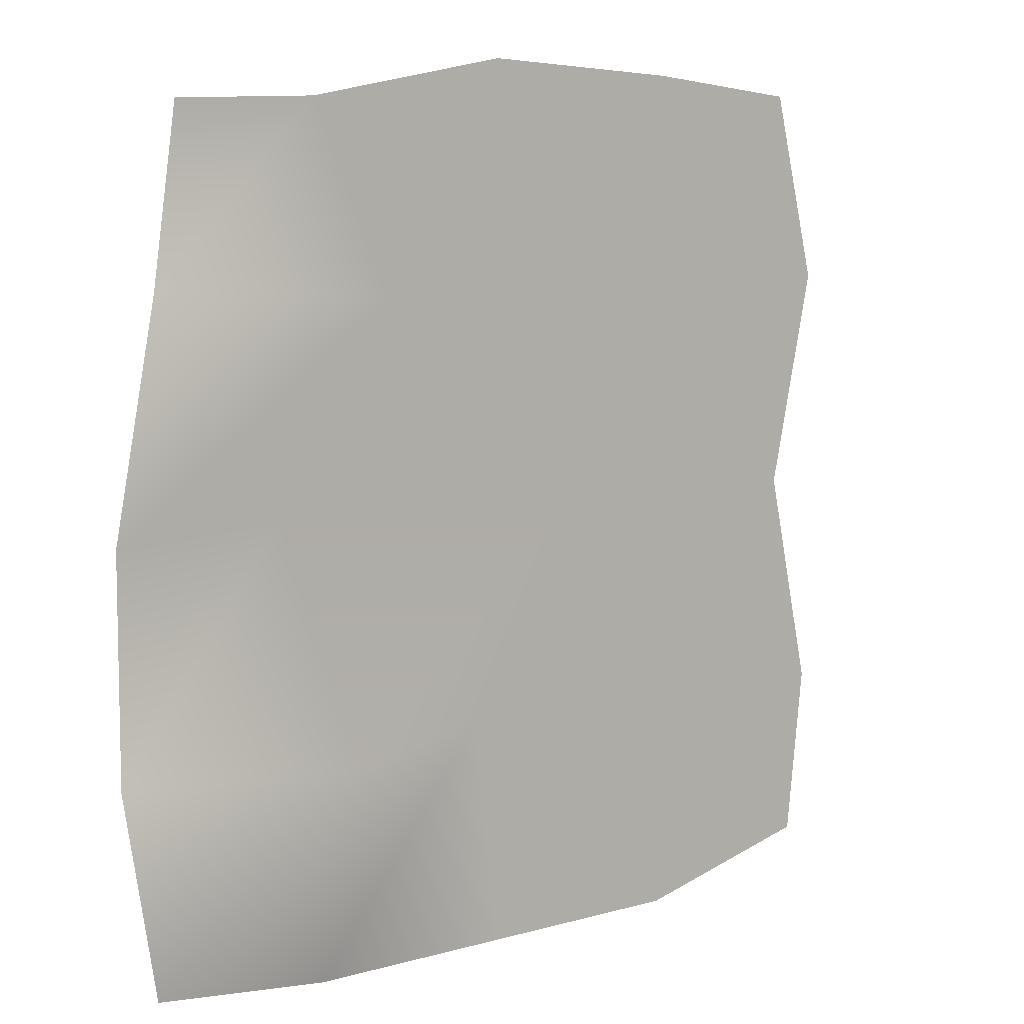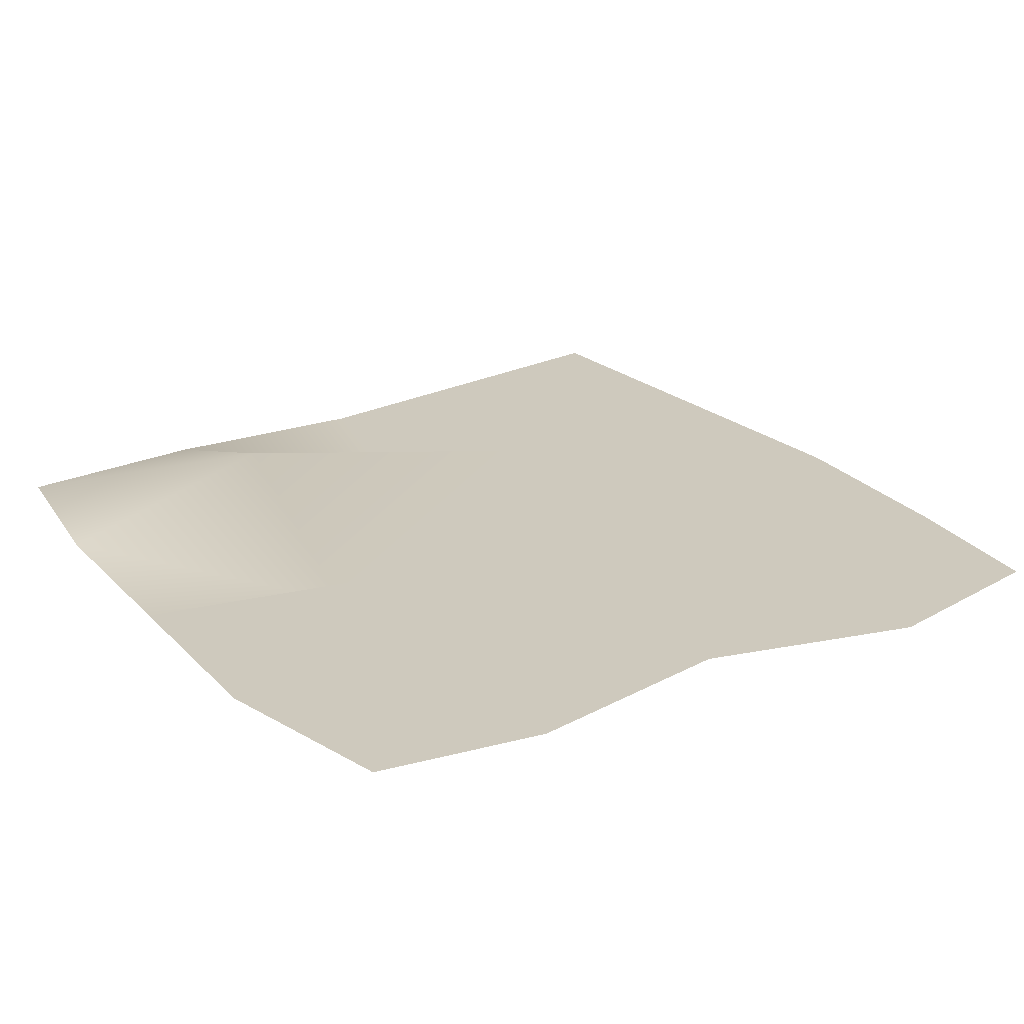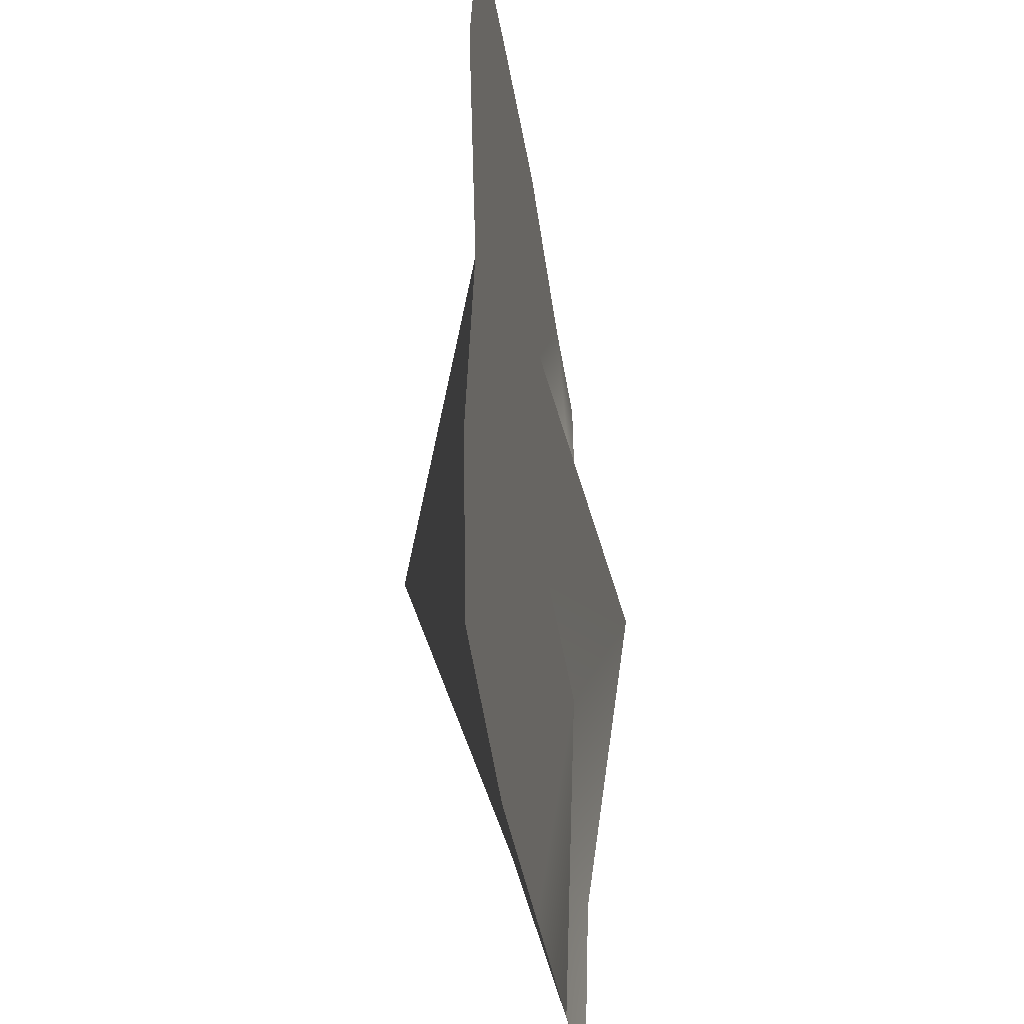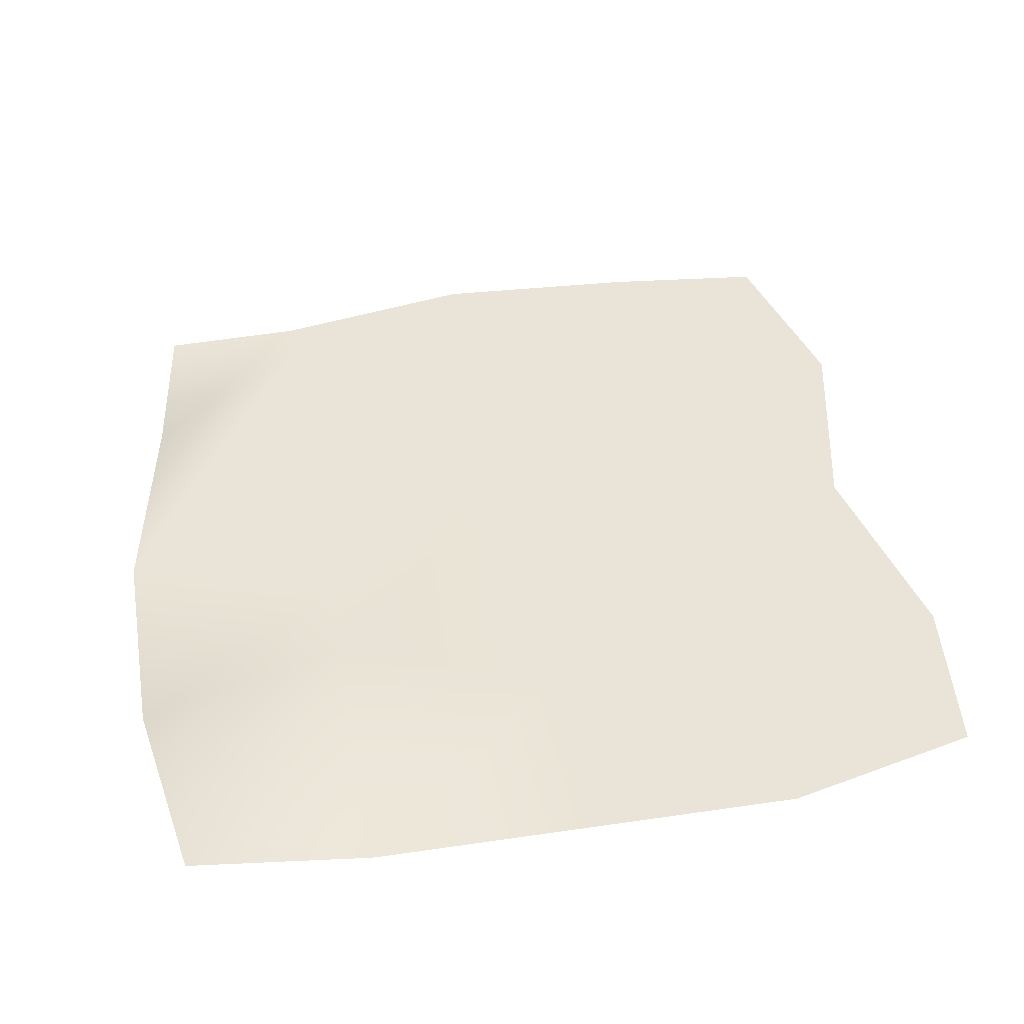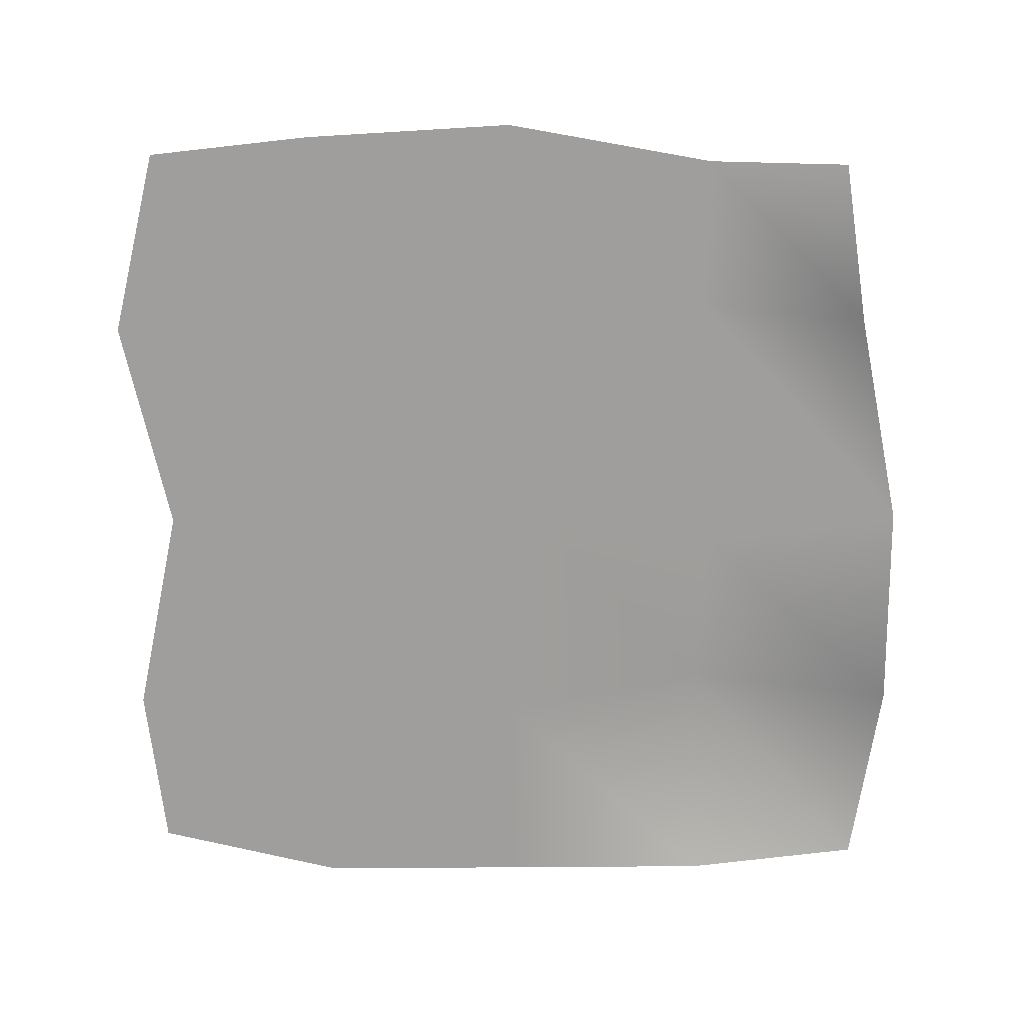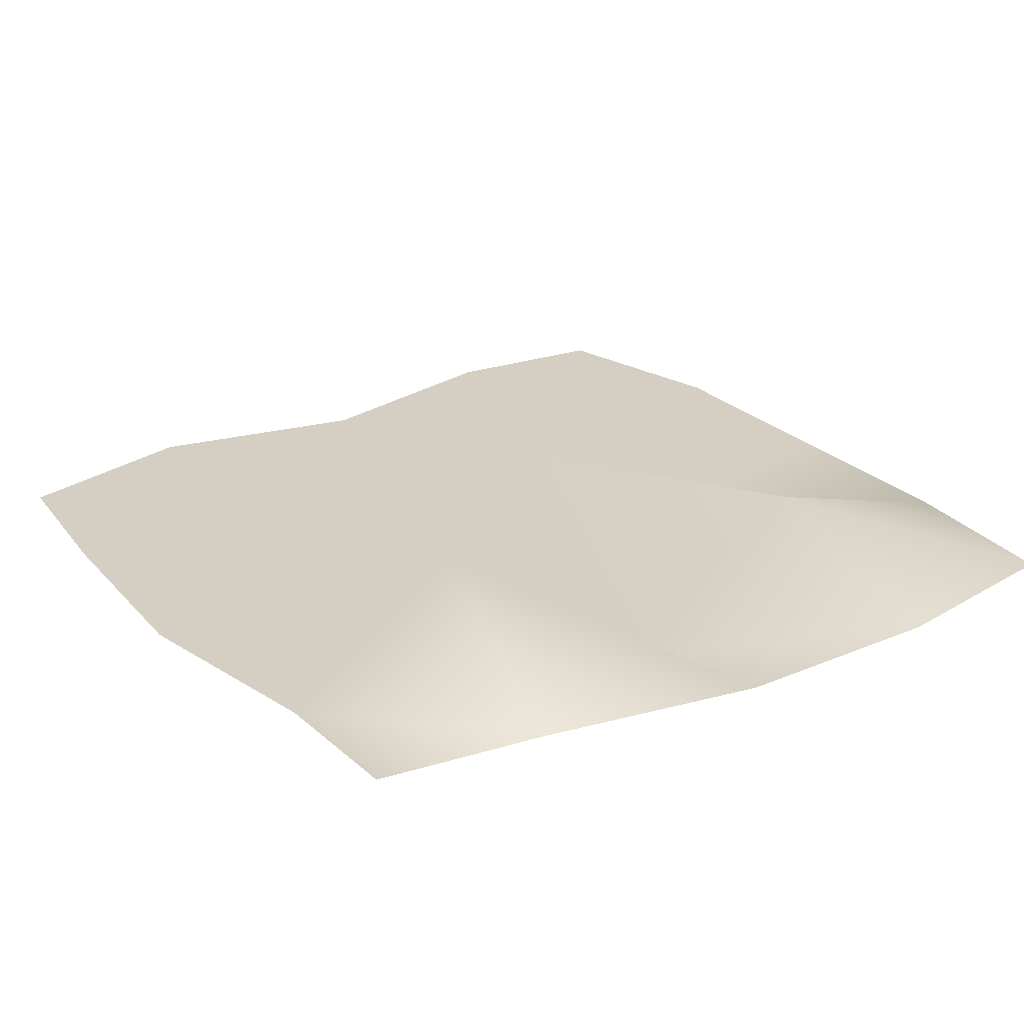
<metadata>
{"format":"obj","ext":"obj","renderer":"f3d","projection":"perspective","resolution":1024,"background":"white","views":[{"elev":7.8,"azim":141.5,"up":"+Z"},{"elev":22.7,"azim":-121.0,"up":"+Y"},{"elev":-35.2,"azim":-82.0,"up":"+Z"},{"elev":43.3,"azim":170.1,"up":"+Y"},{"elev":-71.1,"azim":0.4,"up":"+Y"},{"elev":25.7,"azim":55.8,"up":"+Y"}]}
</metadata>
<code>
v  -53.85 0 28.91
v  -48.07 0 52.39
v  -27.5 0 28.91
v  -27.5 0 54.56
v  -1.148 0 28.91
v  -1.148 0 55.96
v  25.2 13.86 28.91
v  25.2 0 51.06
v  46.22 0 29.51
v  43.19 0 50.48
v  -47.99 0 1.868
v  -27.5 0 1.868
v  -1.148 11.86 1.868
v  25.2 -8.458 1.868
v  51.55 0 1.868
v  -53.85 0 -25.18
v  -27.5 10.5 -25.18
v  -1.148 -4.438 -25.18
v  25.2 8.117 -25.18
v  51.55 0 -25.18
v  -51.51 0 -46.26
v  -27.5 0 -52.23
v  -1.148 0 -52.23
v  25.2 0 -52.23
v  47.62 0.2978 -49.82
o Plane001
g Plane001
f 1 2 3
f 4 3 2
f 3 4 5
f 6 5 4
f 5 6 7
f 8 7 6
f 7 8 9
f 10 9 8
f 11 1 12
f 3 12 1
f 12 3 13
f 5 13 3
f 13 5 14
f 7 14 5
f 14 7 15
f 9 15 7
f 16 11 17
f 12 17 11
f 17 12 18
f 13 18 12
f 18 13 19
f 14 19 13
f 19 14 20
f 15 20 14
f 21 16 22
f 17 22 16
f 22 17 23
f 18 23 17
f 23 18 24
f 19 24 18
f 24 19 25
f 20 25 19

</code>
